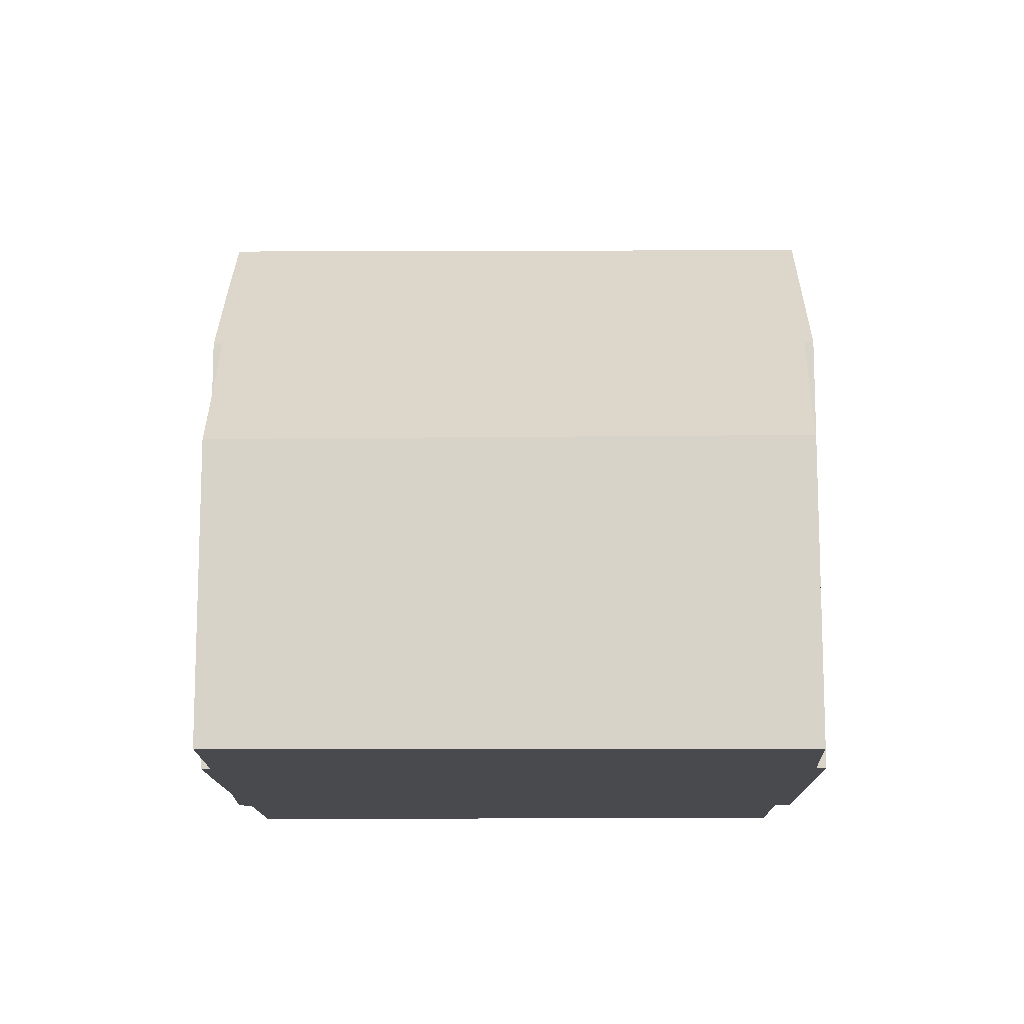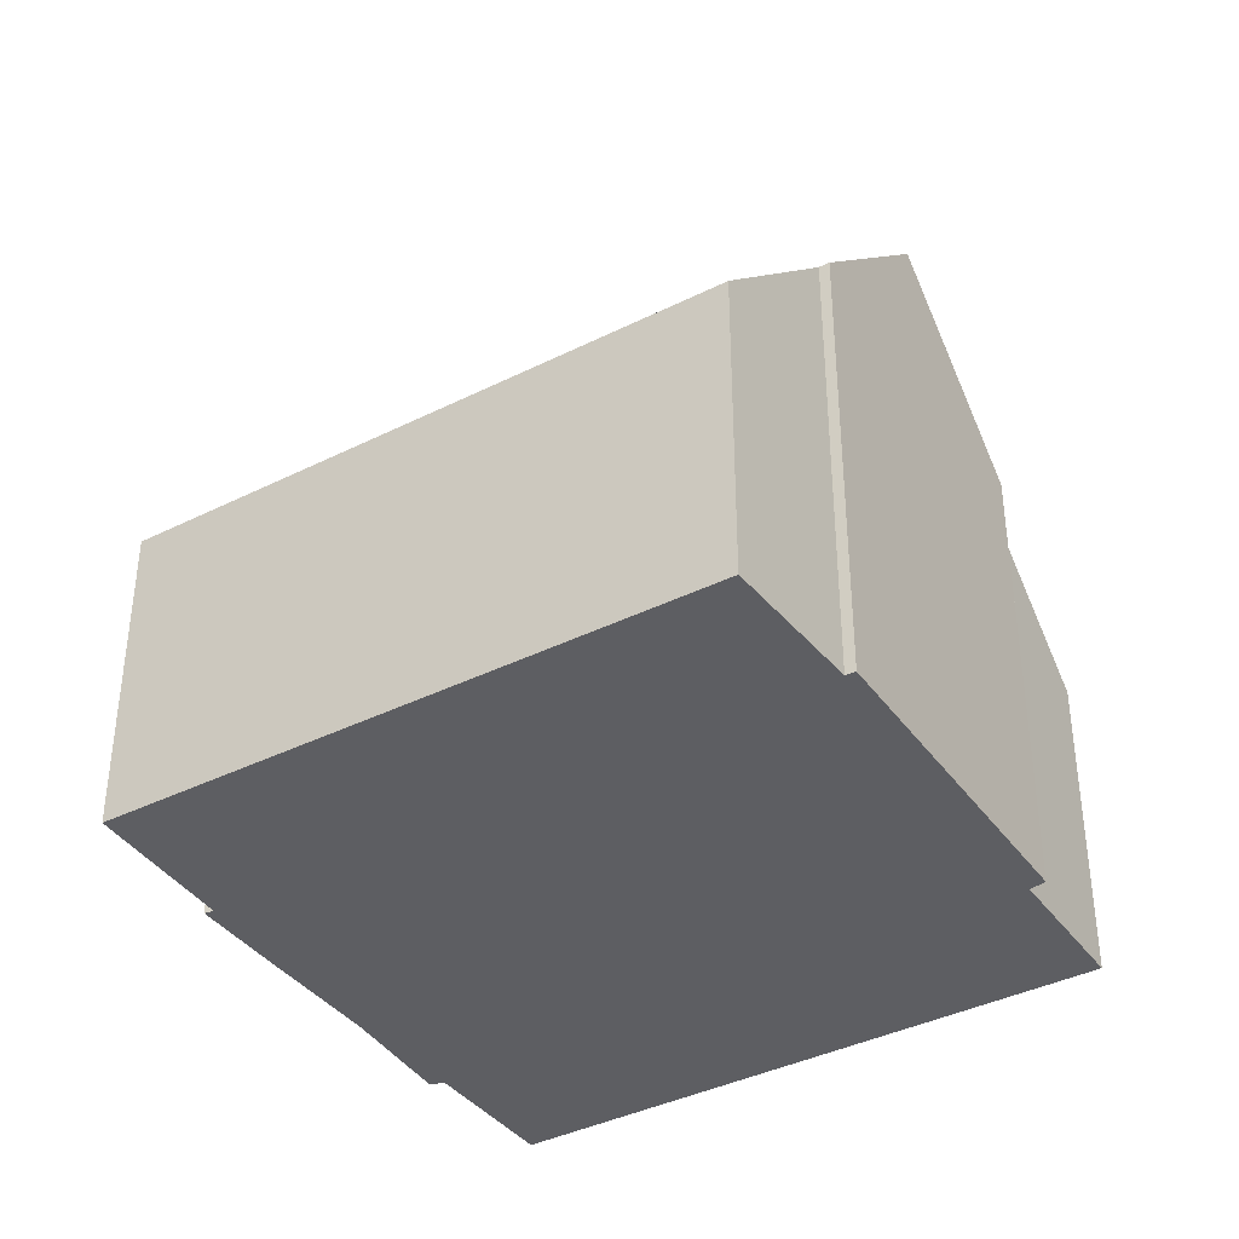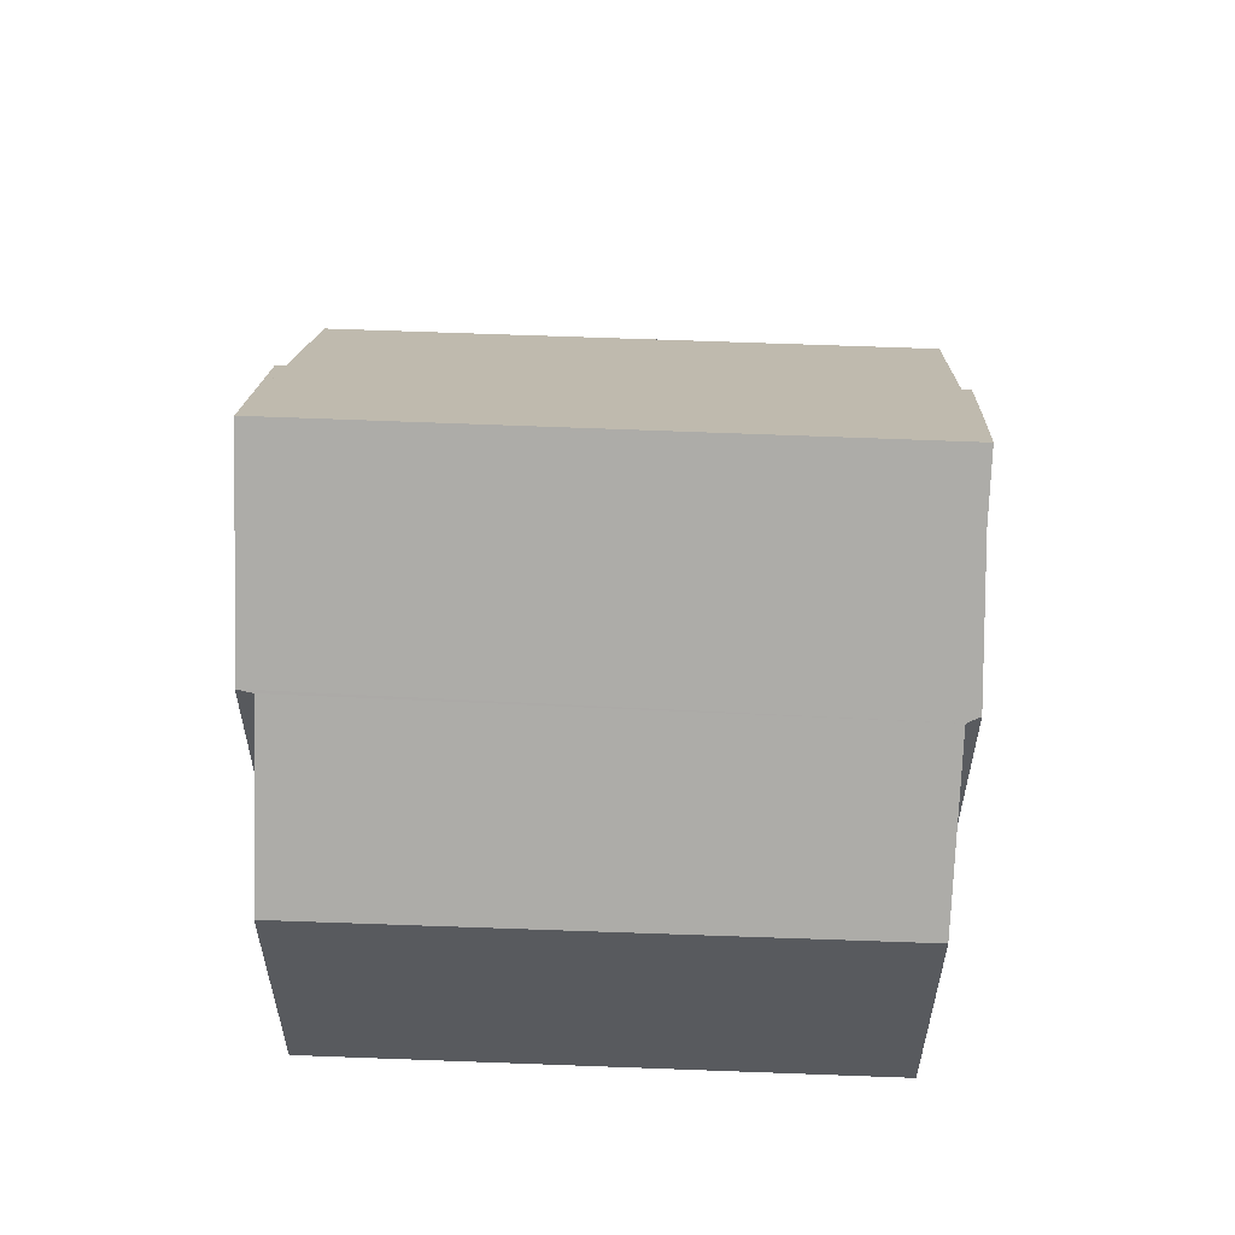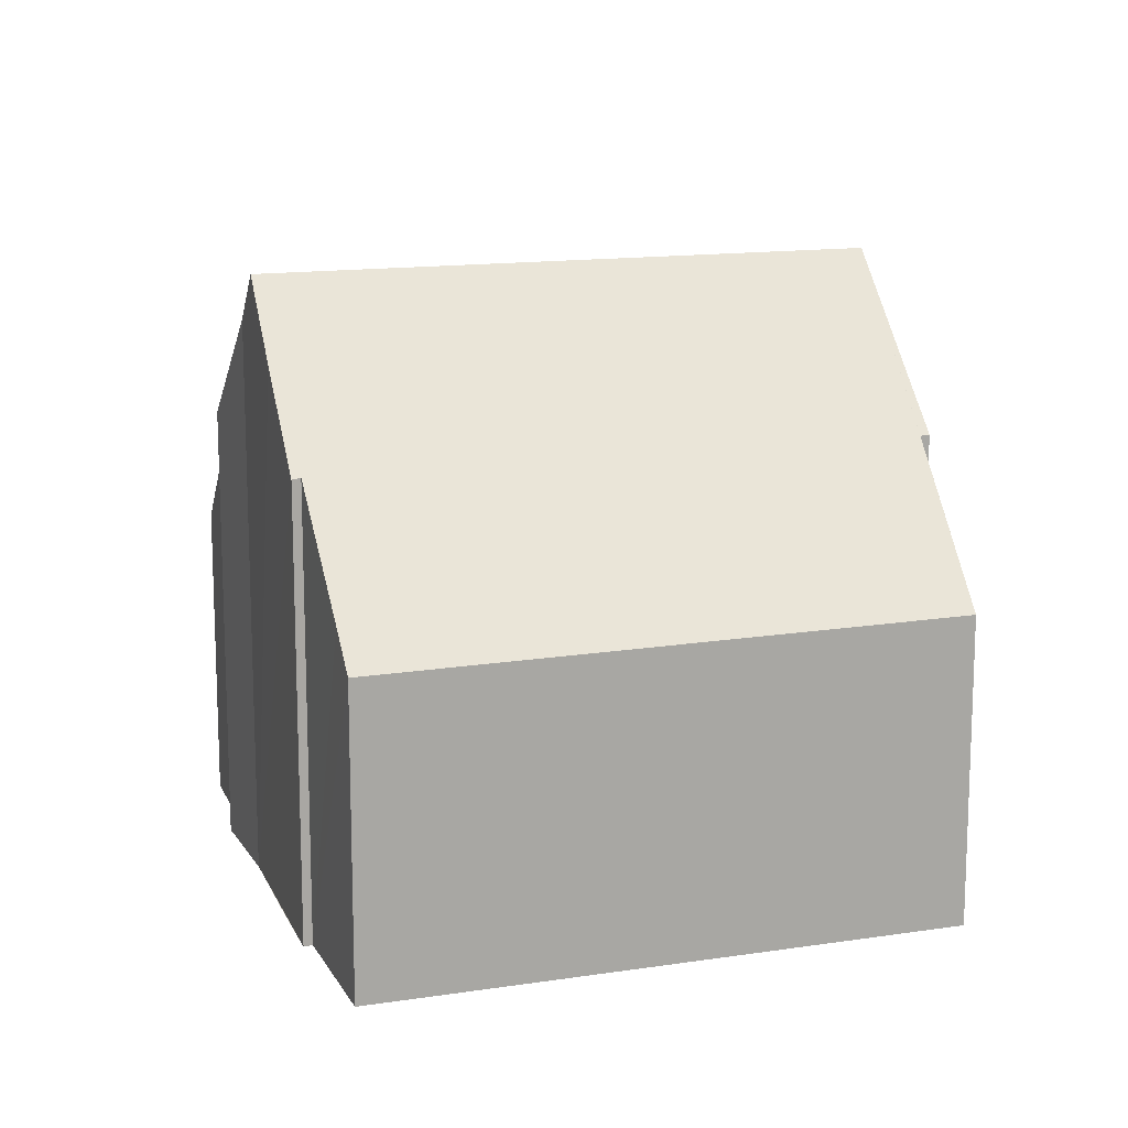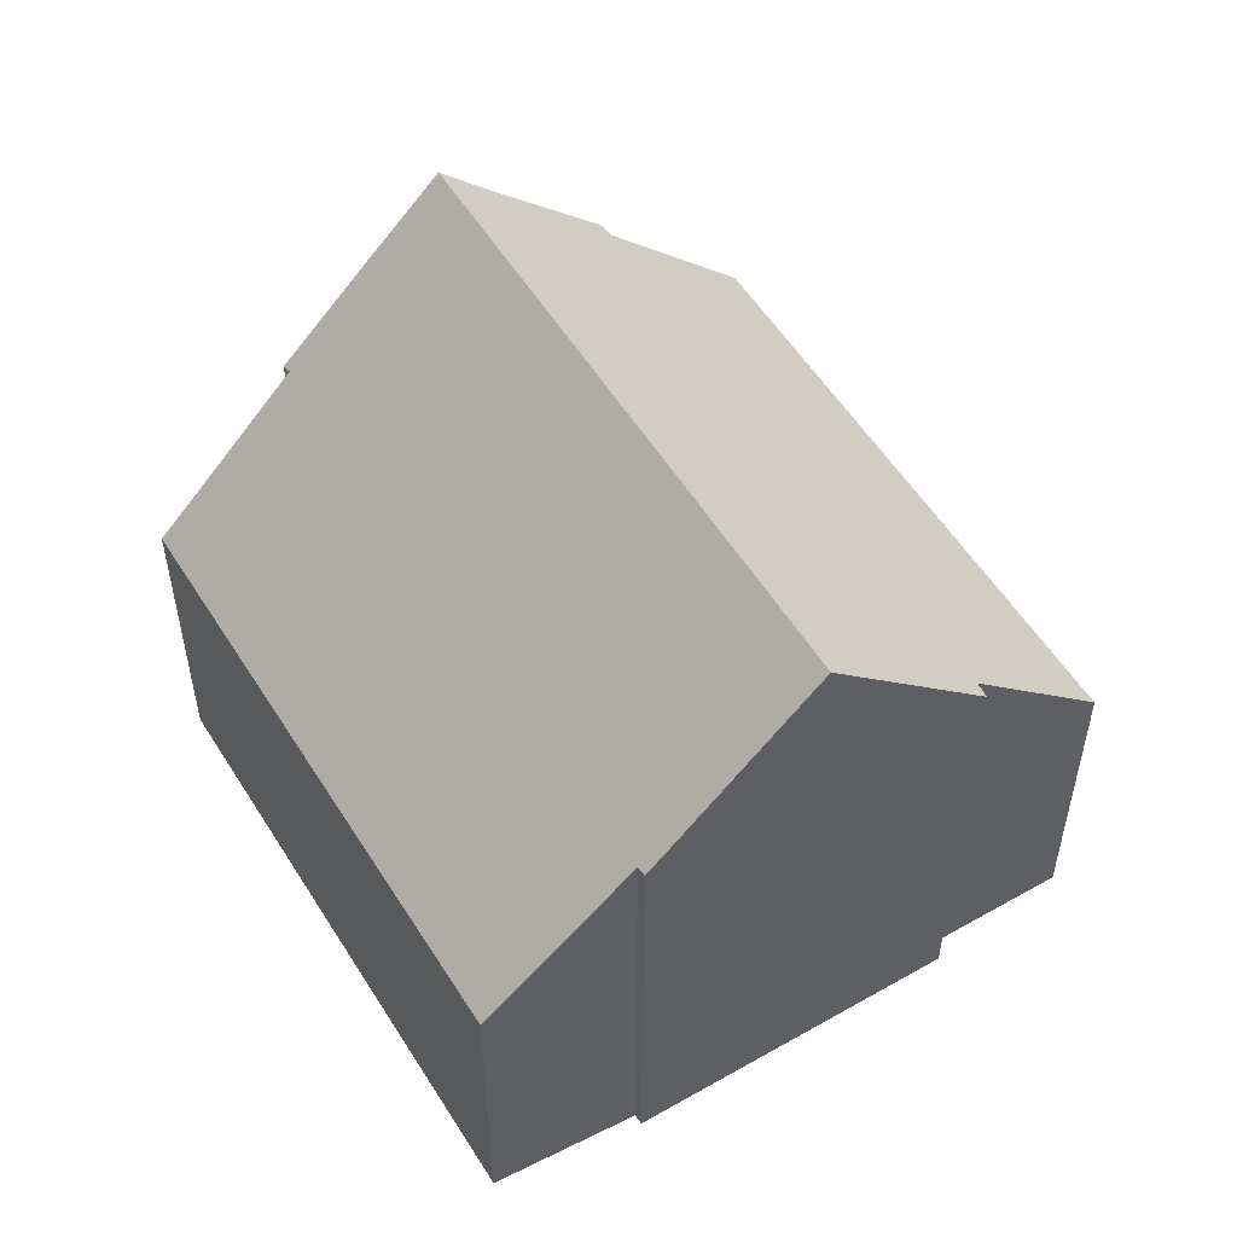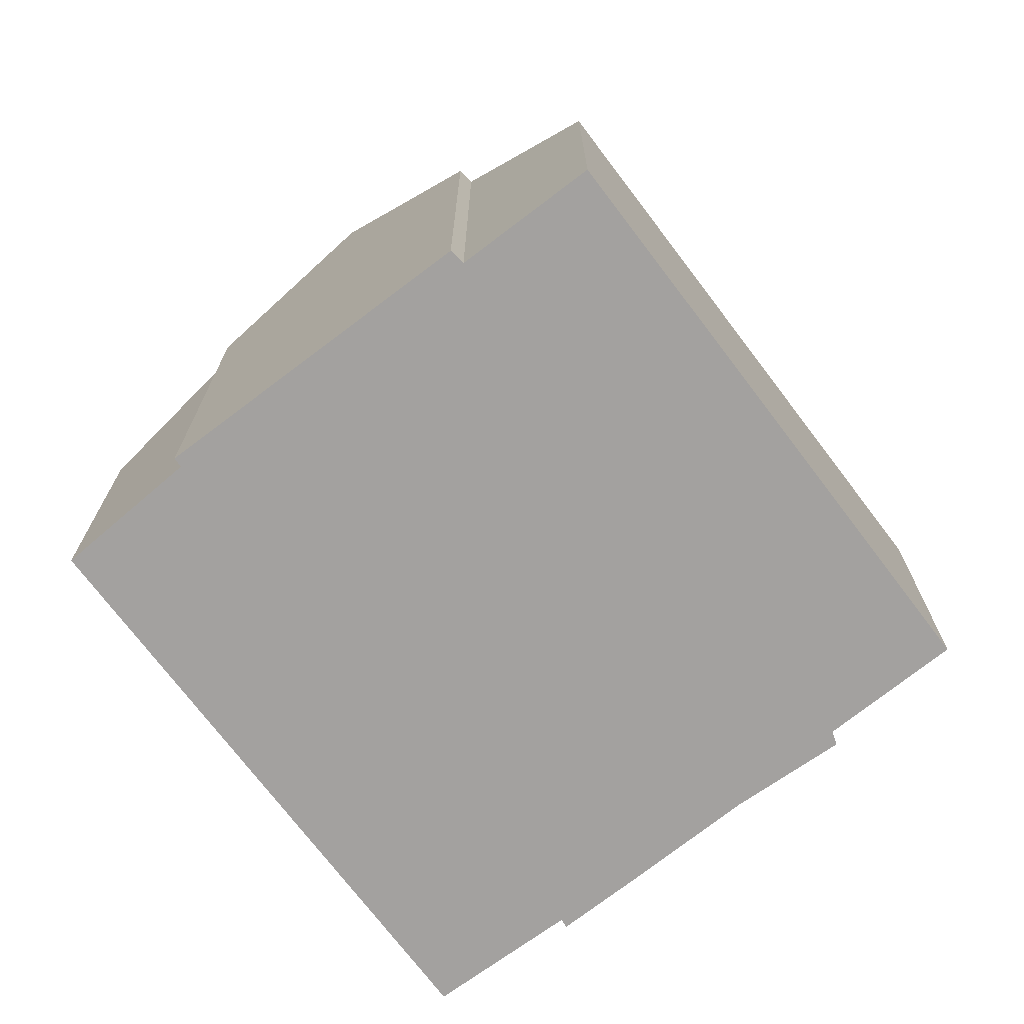
<metadata>
{"format":"obj","ext":"obj","renderer":"f3d","projection":"perspective","resolution":1024,"background":"white","views":[{"elev":-13.3,"azim":54.1,"up":"+Y"},{"elev":-39.3,"azim":85.7,"up":"+Y"},{"elev":59.2,"azim":-123.9,"up":"+Y"},{"elev":14.1,"azim":35.4,"up":"+Y"},{"elev":54.2,"azim":112.6,"up":"+Y"},{"elev":-72.3,"azim":-179.0,"up":"+Y"}]}
</metadata>
<code>
v  5.076 5.065 -6.952
v  7.767 7.373 -6.556
v  5.828 5.06 -7.982
v  4.446 5.069 -6.089
v  0 5.096 3.12e-16
v  1.847 7.339 1.427
v  7.961 7.41 -6.756
v  10.21 10.09 -5.11
v  1.777 7.414 1.654
v  3.38 9.263 2.721
v  4.062 10.09 3.245
v  14.22 5.089 -1.785
v  7.895 5.627 5.87
v  8.407 5.023 6.234
v  6.365 7.419 4.803
v  5.076 8.86 4.025
v  12.36 7.416 -3.334
v  12.45 7.426 -3.475
v  6.292 7.398 4.939
v  6.365 -2.941e-16 4.803
v  6.292 -3.024e-16 4.939
v  14.22 1.093e-16 -1.785
v  8.407 -3.817e-16 6.234
v  12.45 2.128e-16 -3.475
v  12.36 2.041e-16 -3.334
v  7.895 -3.594e-16 5.87
v  1.847 -8.738e-17 1.427
v  0 0 0
v  3.38 -1.666e-16 2.721
v  1.777 -1.013e-16 1.654
v  4.062 -1.987e-16 3.245
v  5.076 -2.465e-16 4.025
v  7.961 4.137e-16 -6.756
v  10.21 3.129e-16 -5.11
v  7.767 4.014e-16 -6.556
v  5.828 4.888e-16 -7.982
v  4.446 3.728e-16 -6.089
v  5.076 4.257e-16 -6.952
g defaultobject
f 1 2 3
f 2 1 4
f 2 4 5
f 2 5 6
f 2 6 7
f 7 6 8
f 8 6 9
f 8 9 10
f 8 10 11
f 12 13 14
f 13 12 15
f 15 12 16
f 16 12 11
f 11 12 8
f 8 12 17
f 8 17 18
f 16 19 15
f 19 20 15
f 20 19 21
f 14 22 12
f 22 14 23
f 17 24 18
f 24 17 25
f 20 13 15
f 13 20 14
f 14 20 23
f 23 20 26
f 5 27 6
f 27 5 28
f 9 29 10
f 29 9 30
f 10 16 11
f 16 10 29
f 16 29 19
f 19 29 21
f 21 29 31
f 21 31 32
f 12 25 17
f 25 12 22
f 18 7 8
f 7 18 24
f 7 24 33
f 33 24 34
f 35 3 2
f 3 35 36
f 33 2 7
f 2 33 35
f 36 1 3
f 1 36 4
f 4 36 5
f 5 36 37
f 5 37 28
f 37 36 38
f 6 30 9
f 30 6 27
f 27 29 30
f 29 27 20
f 20 27 26
f 26 27 28
f 26 28 37
f 26 37 23
f 23 37 22
f 22 37 38
f 22 38 36
f 22 36 35
f 22 35 33
f 22 33 25
f 25 33 34
f 25 34 24
f 32 20 21
f 20 32 31
f 20 31 29

</code>
